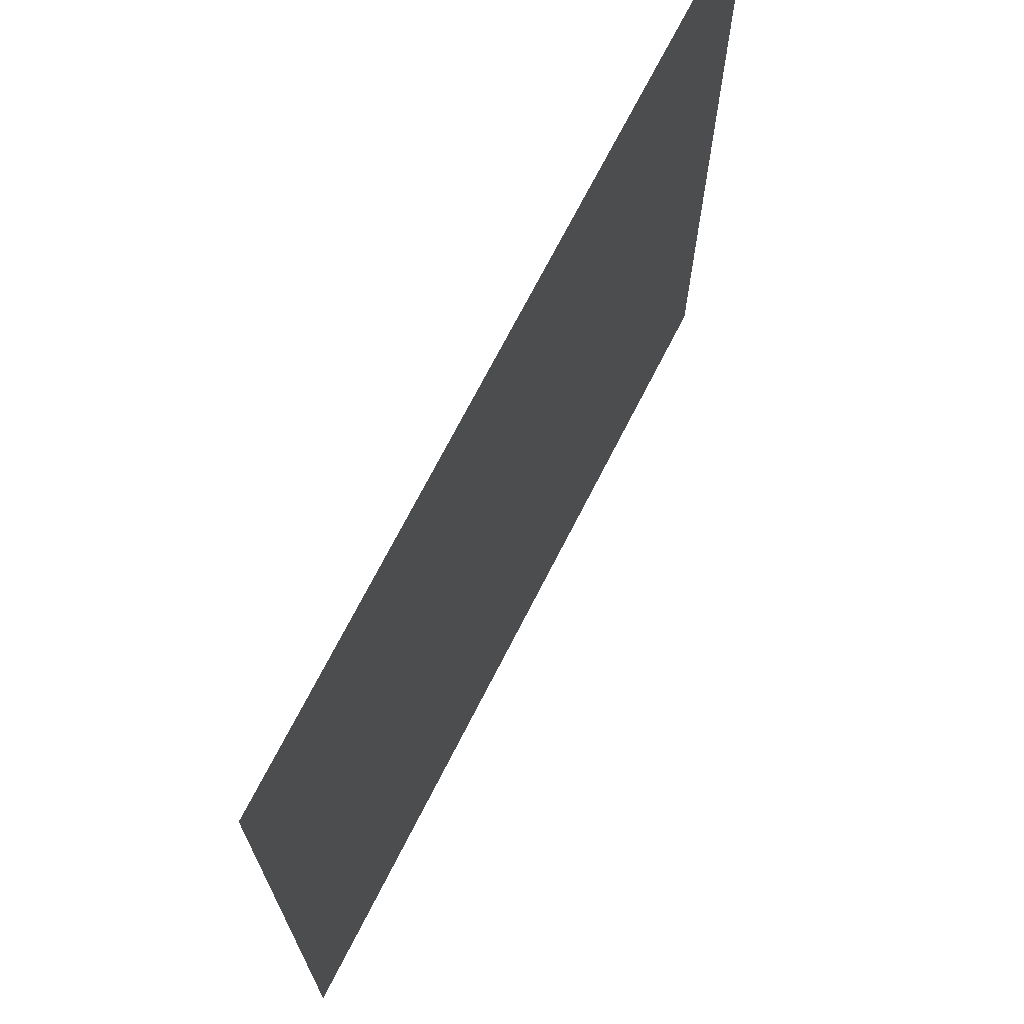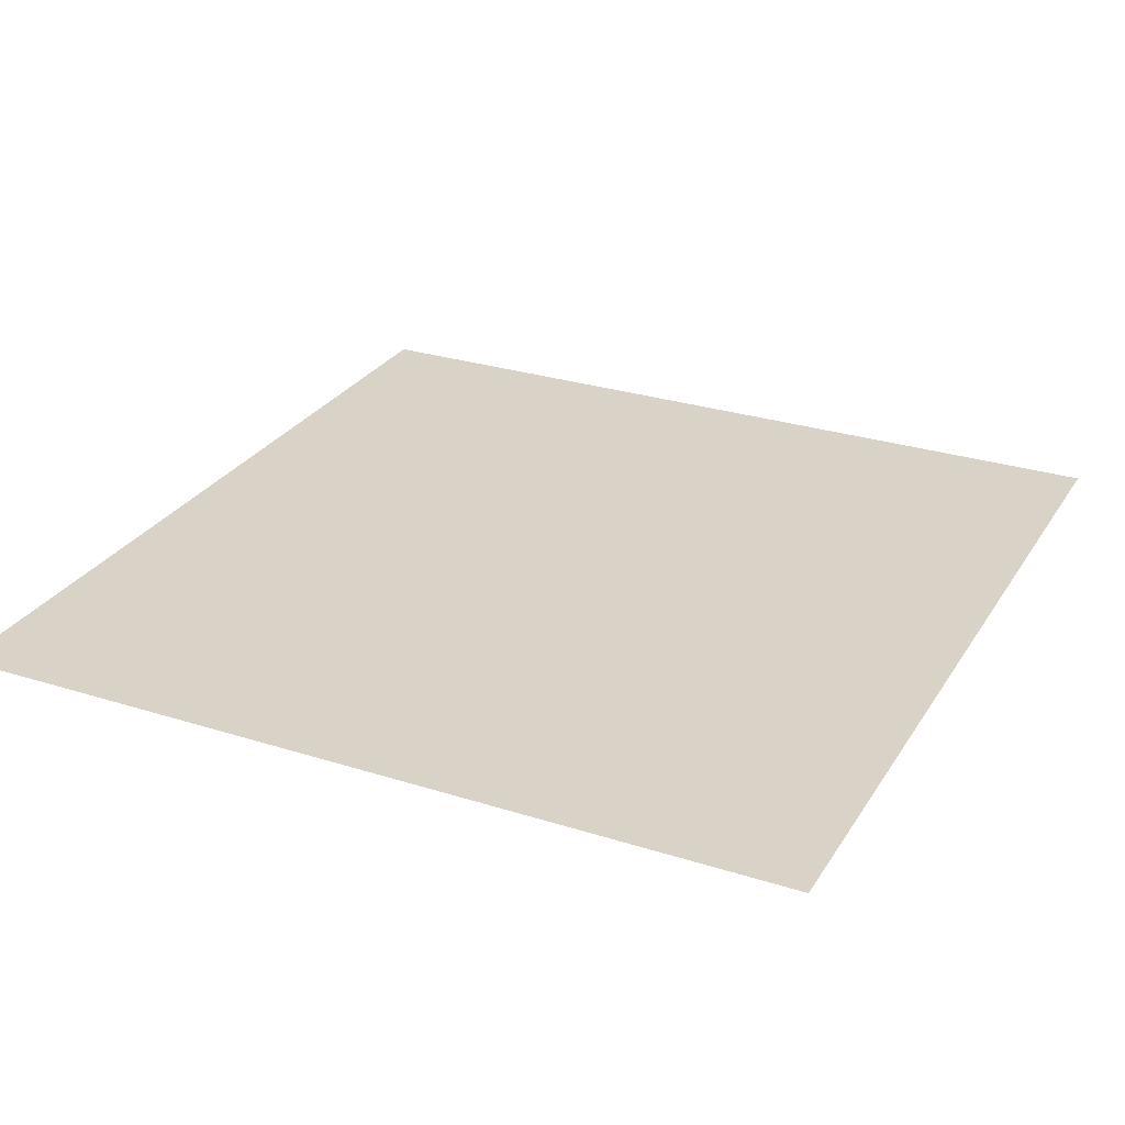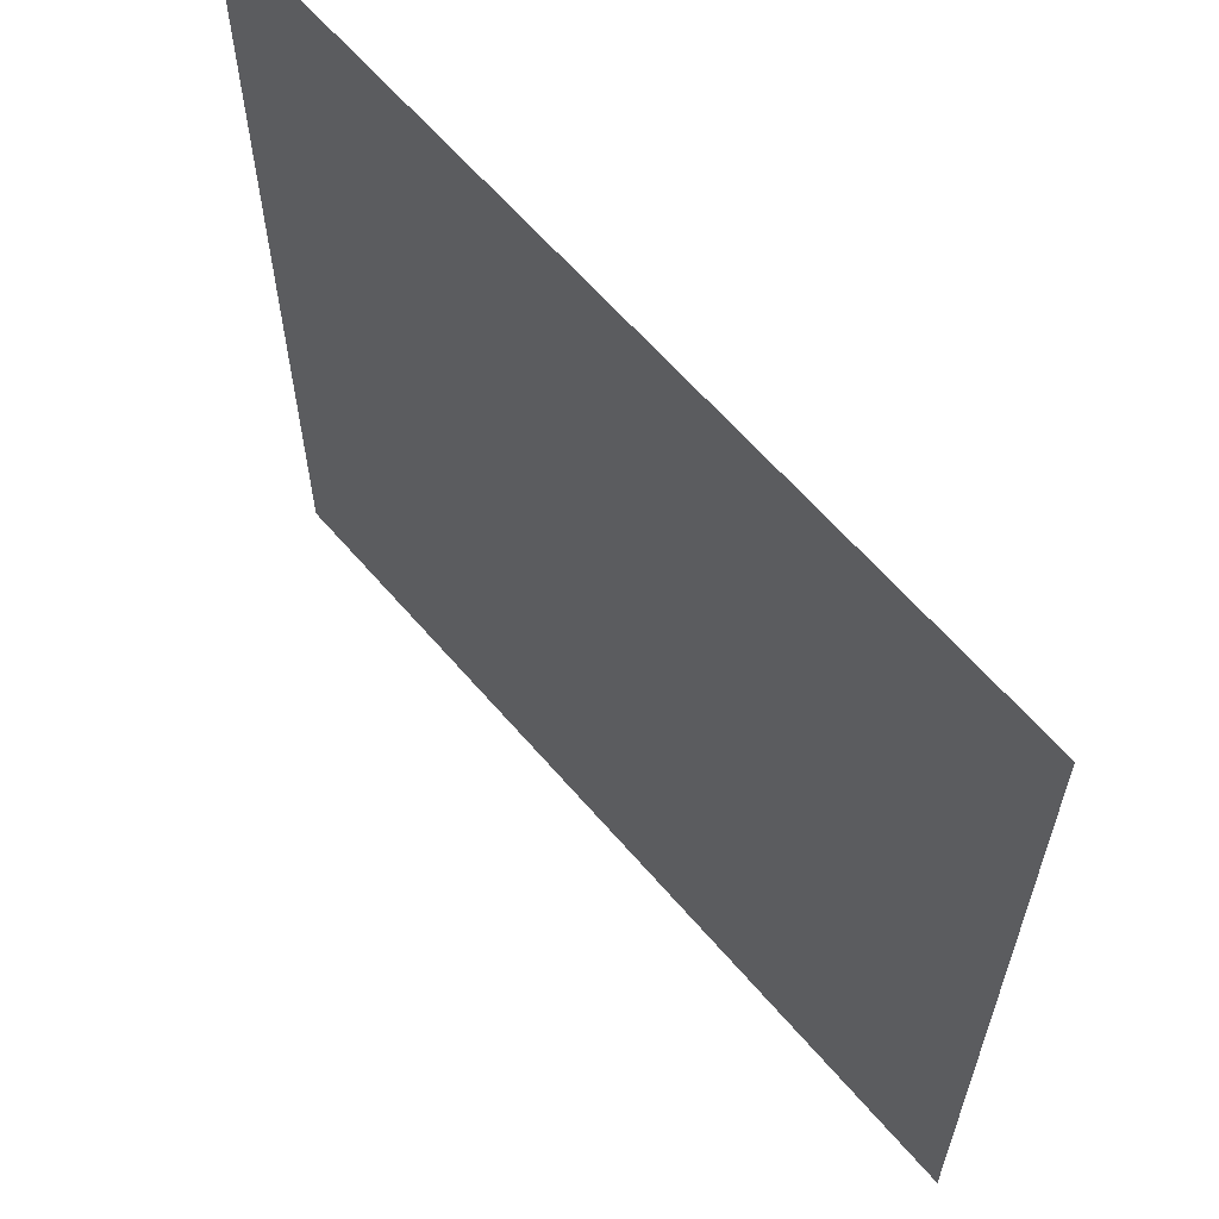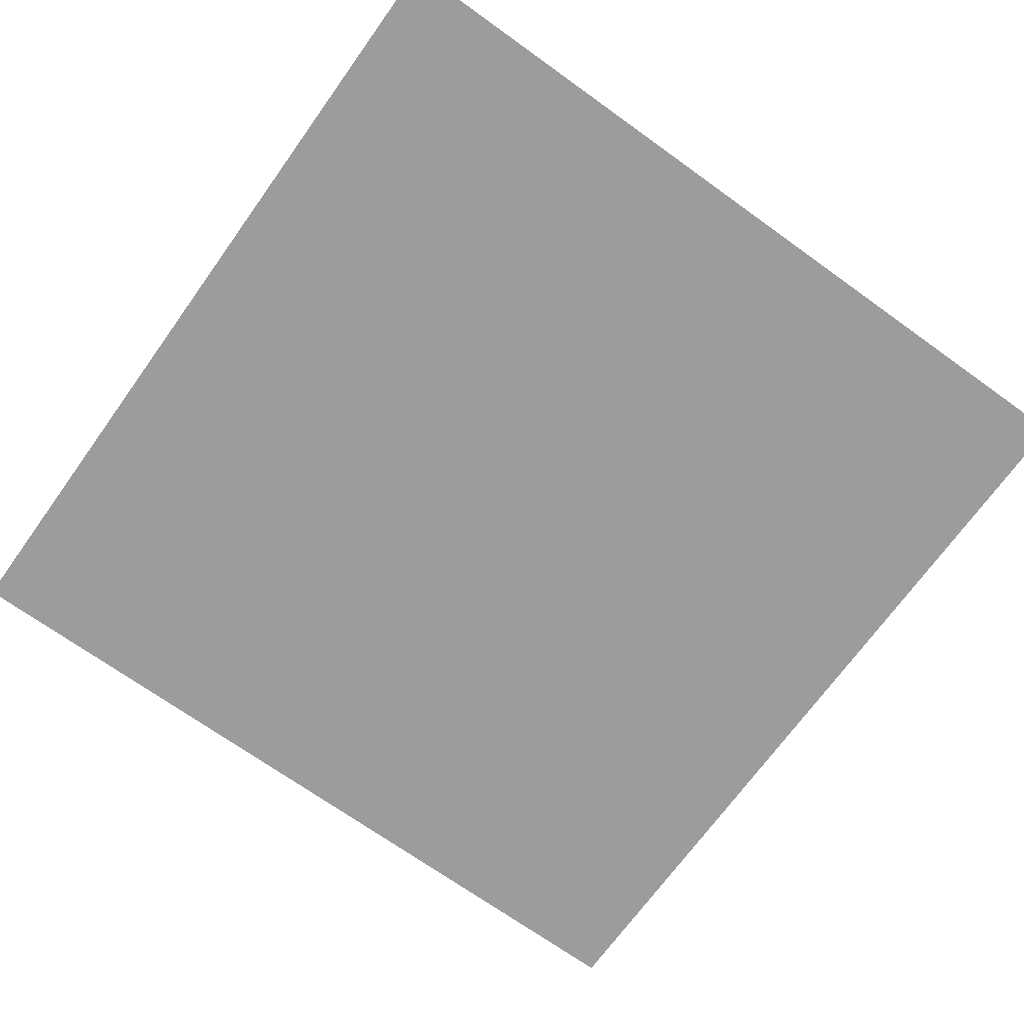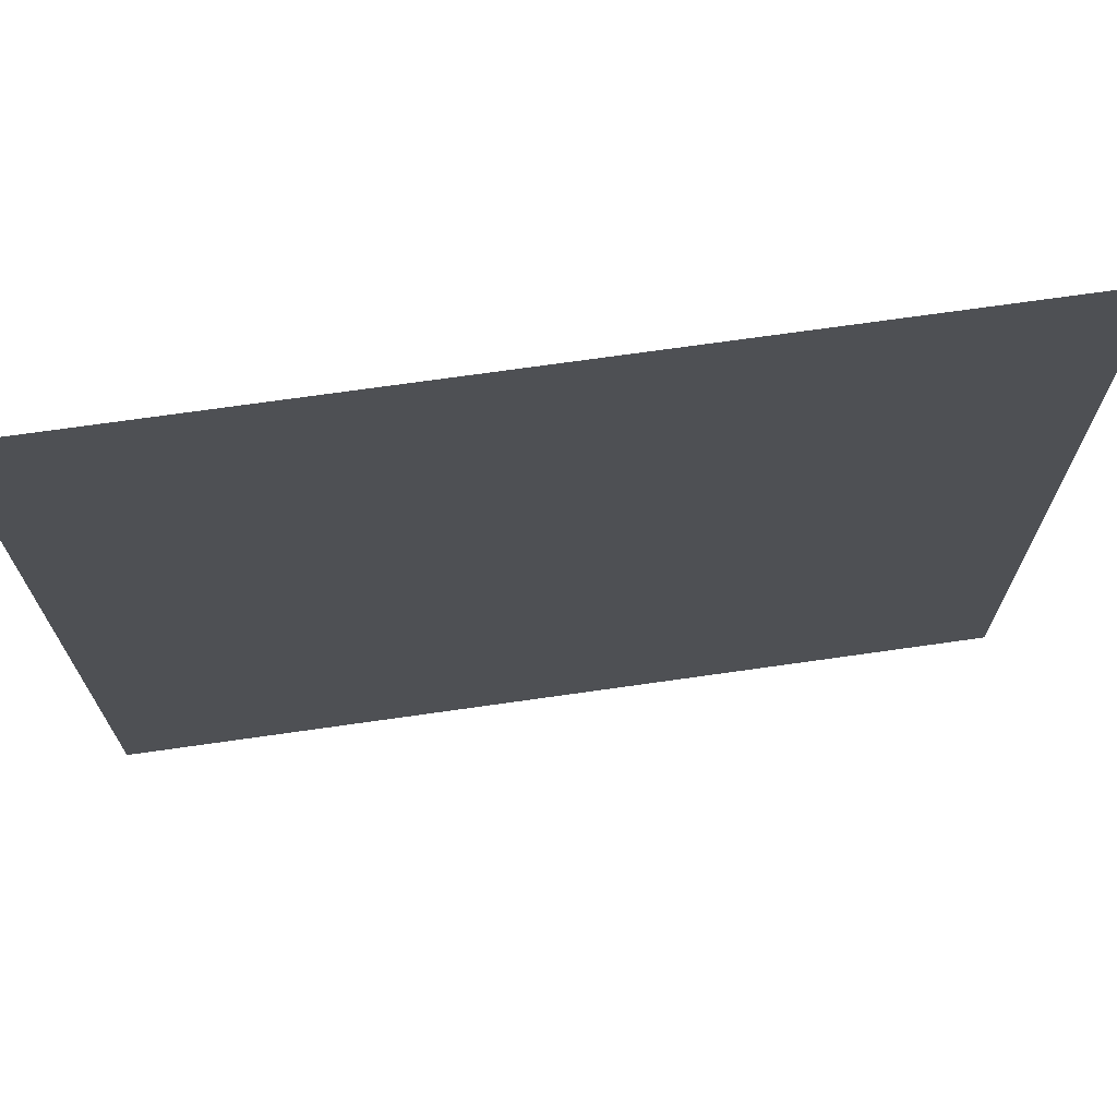
<metadata>
{"format":"obj","ext":"obj","renderer":"f3d","projection":"perspective","resolution":1024,"background":"white","views":[{"elev":70.9,"azim":117.0,"up":"+Z"},{"elev":27.9,"azim":25.8,"up":"+Y"},{"elev":62.5,"azim":-130.5,"up":"+Z"},{"elev":-70.1,"azim":144.3,"up":"+Y"},{"elev":71.5,"azim":-8.1,"up":"+Z"}]}
</metadata>
<code>
v -15 -1.5 -15
v -15 -1.5 15
v 15 -1.5 -15
v 15 -1.5 15
o Floor
f 1 2 4
f 1 4 3

</code>
